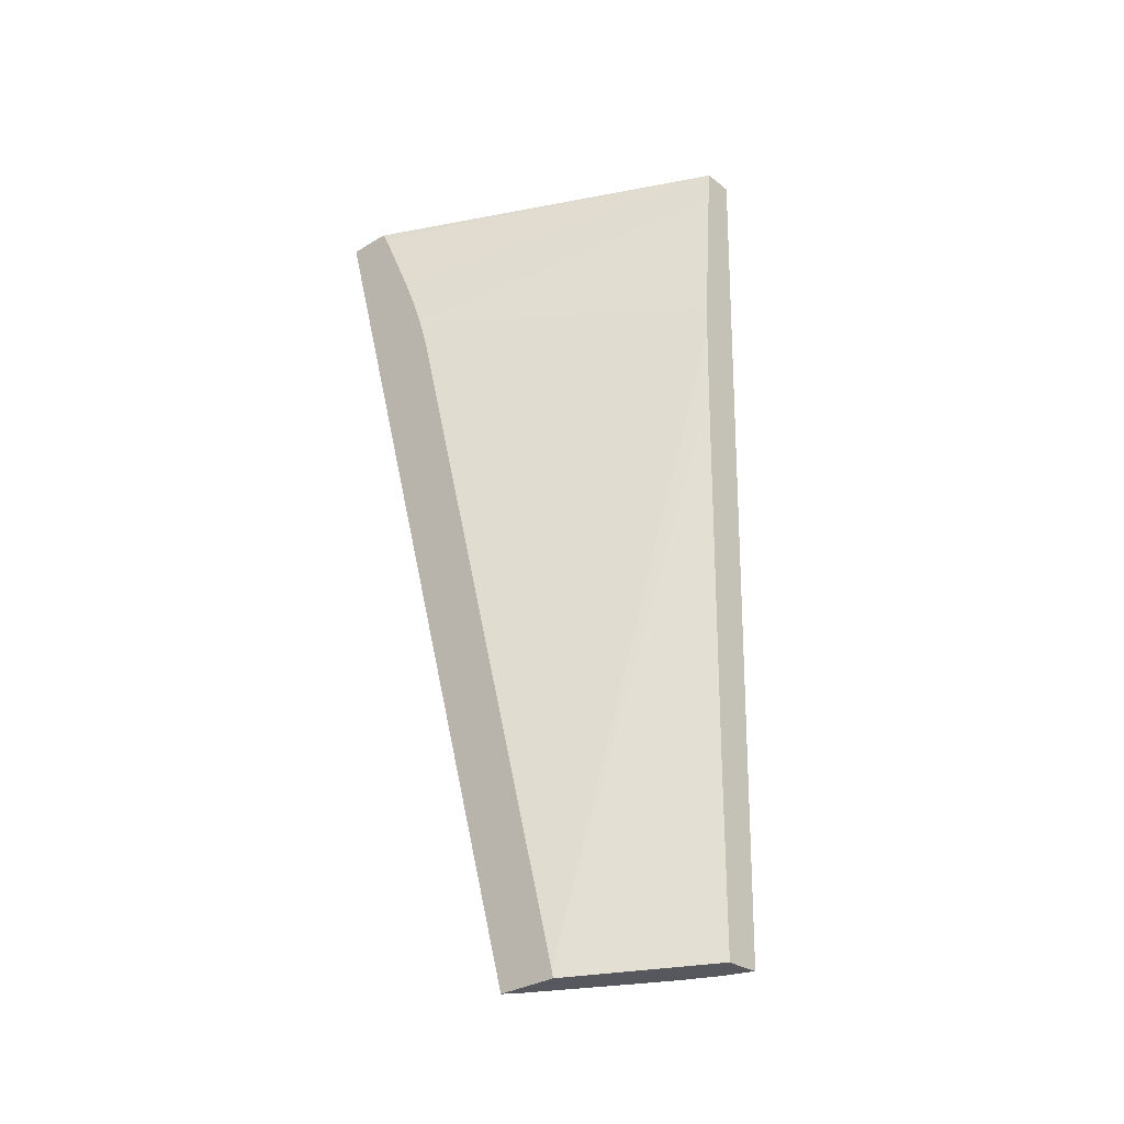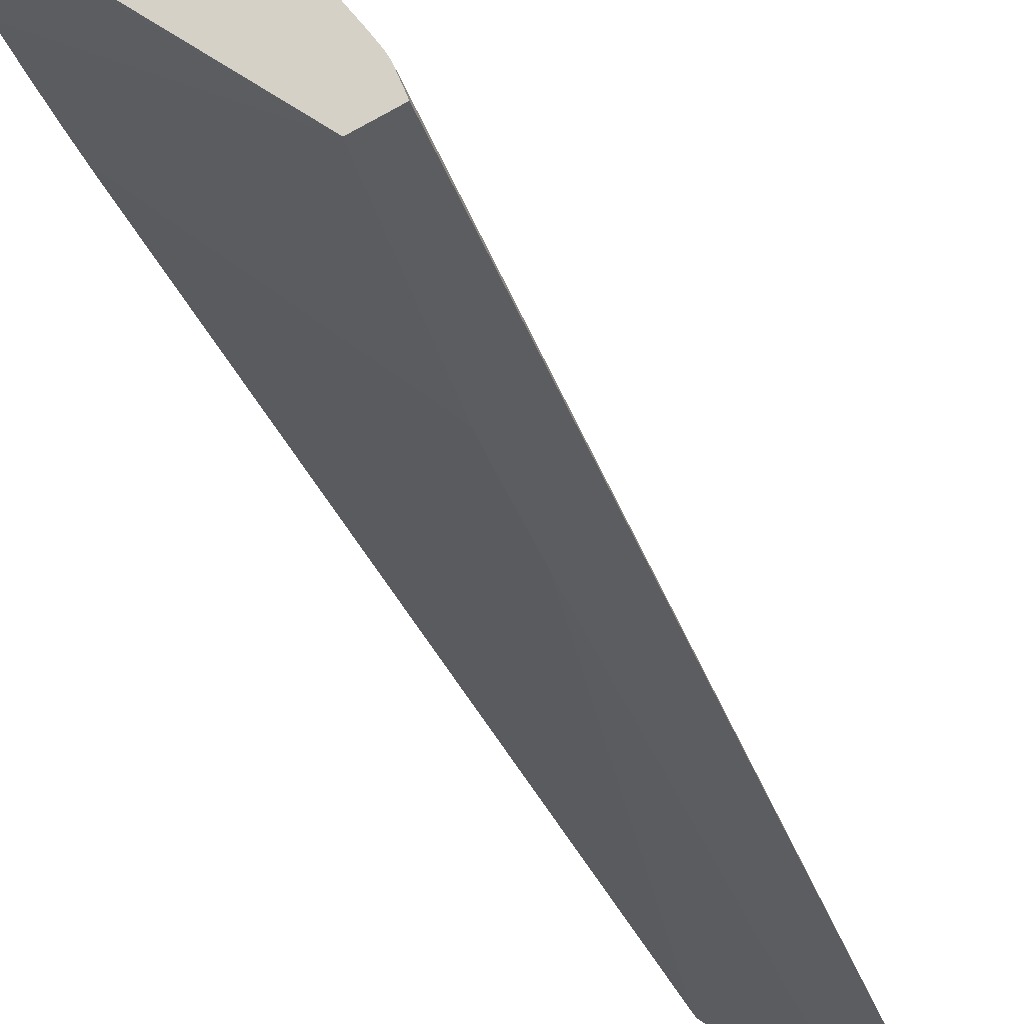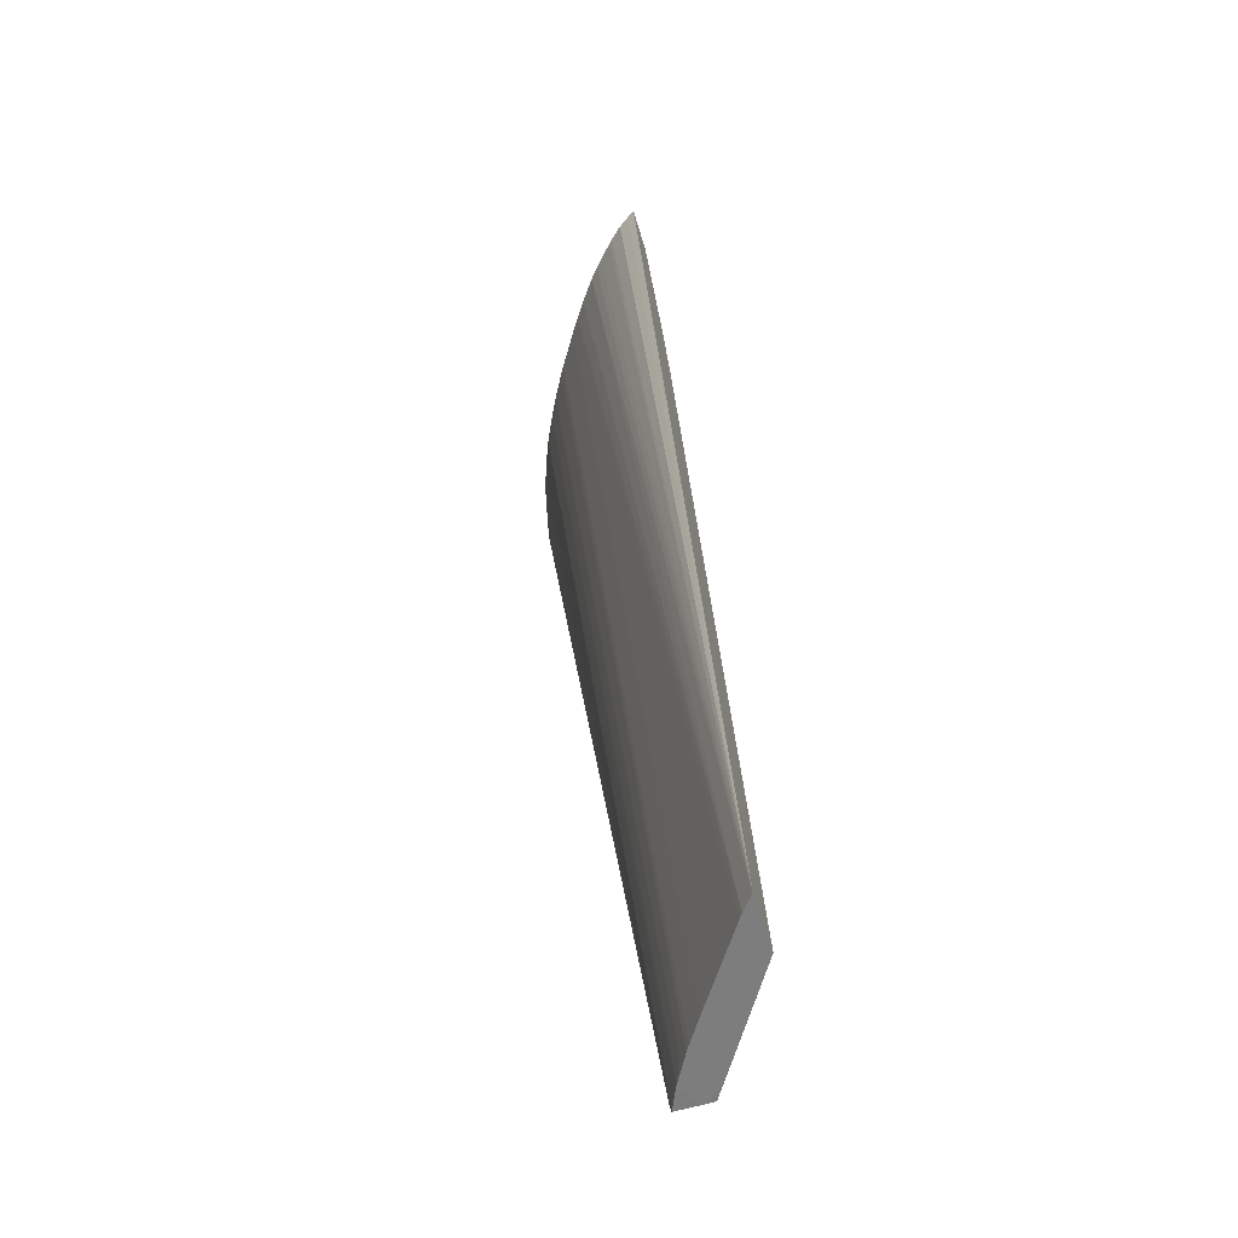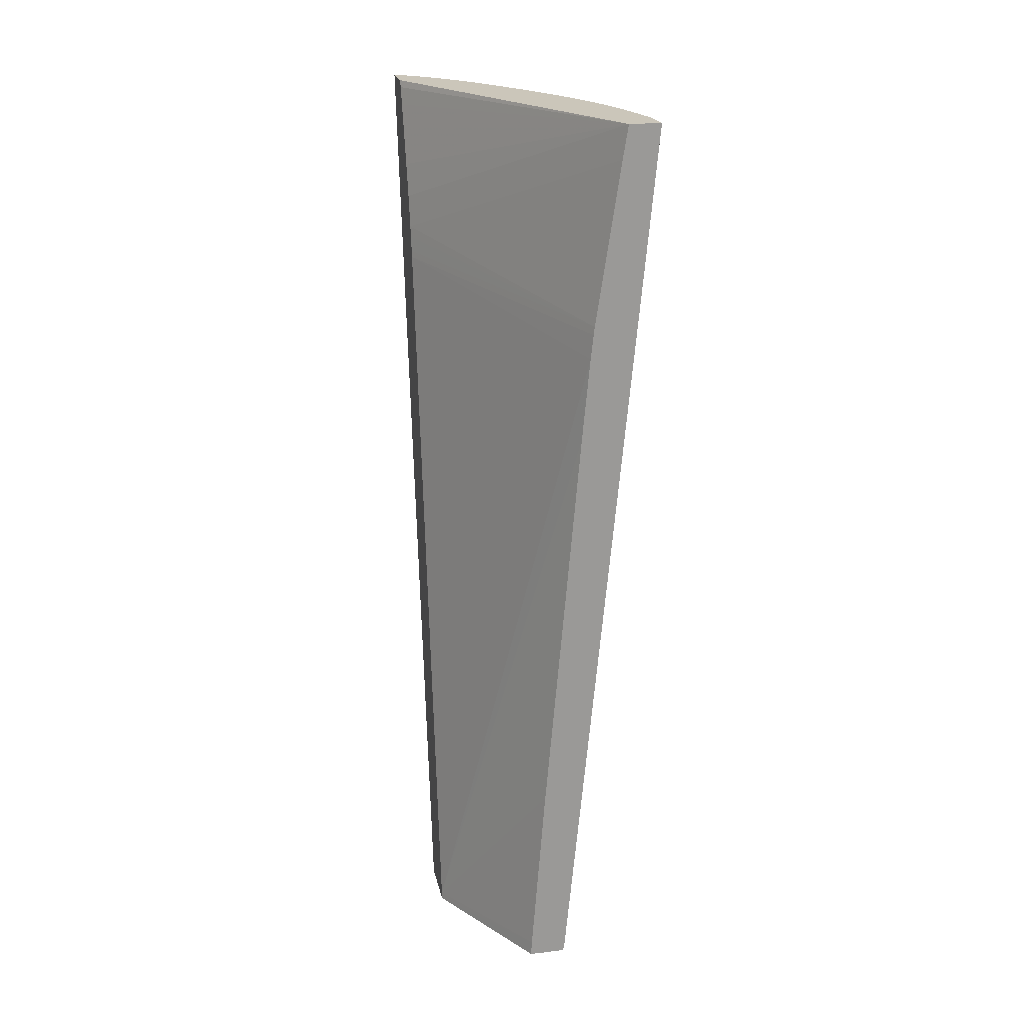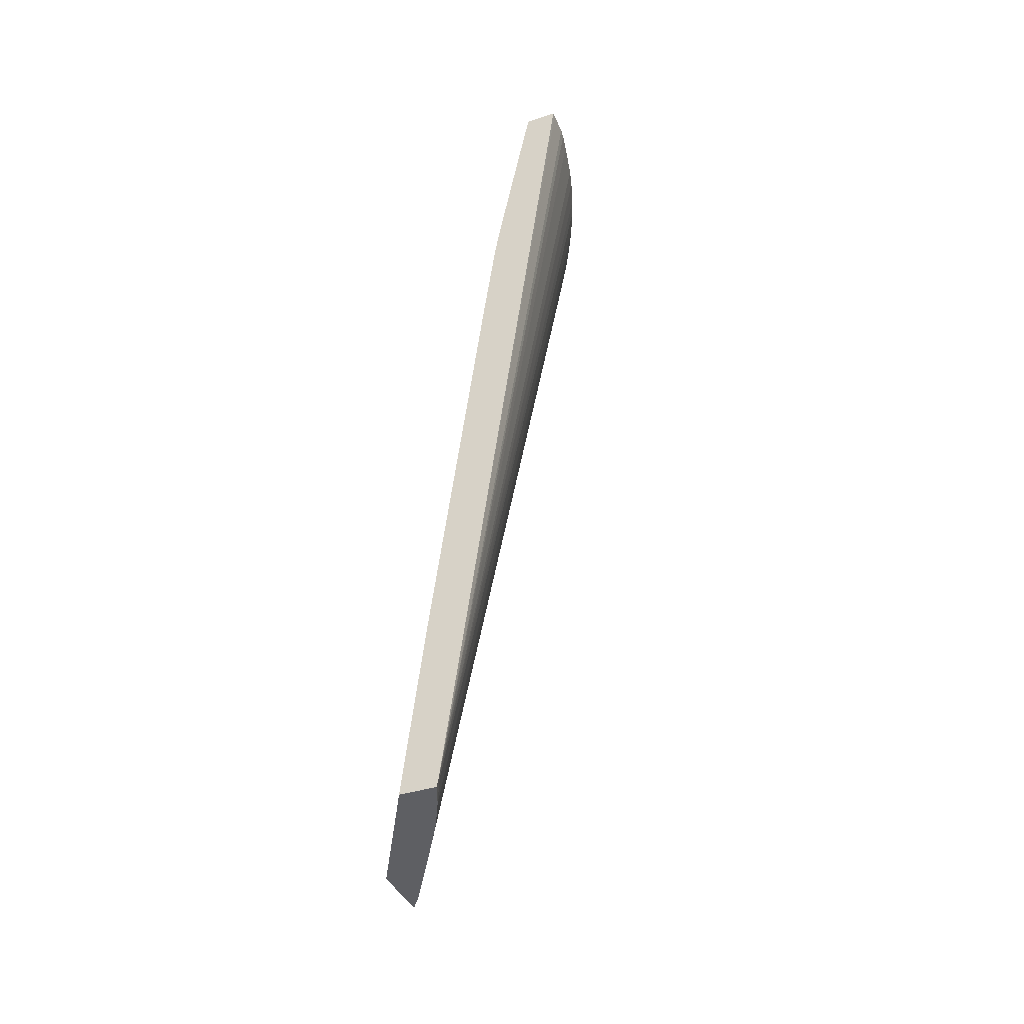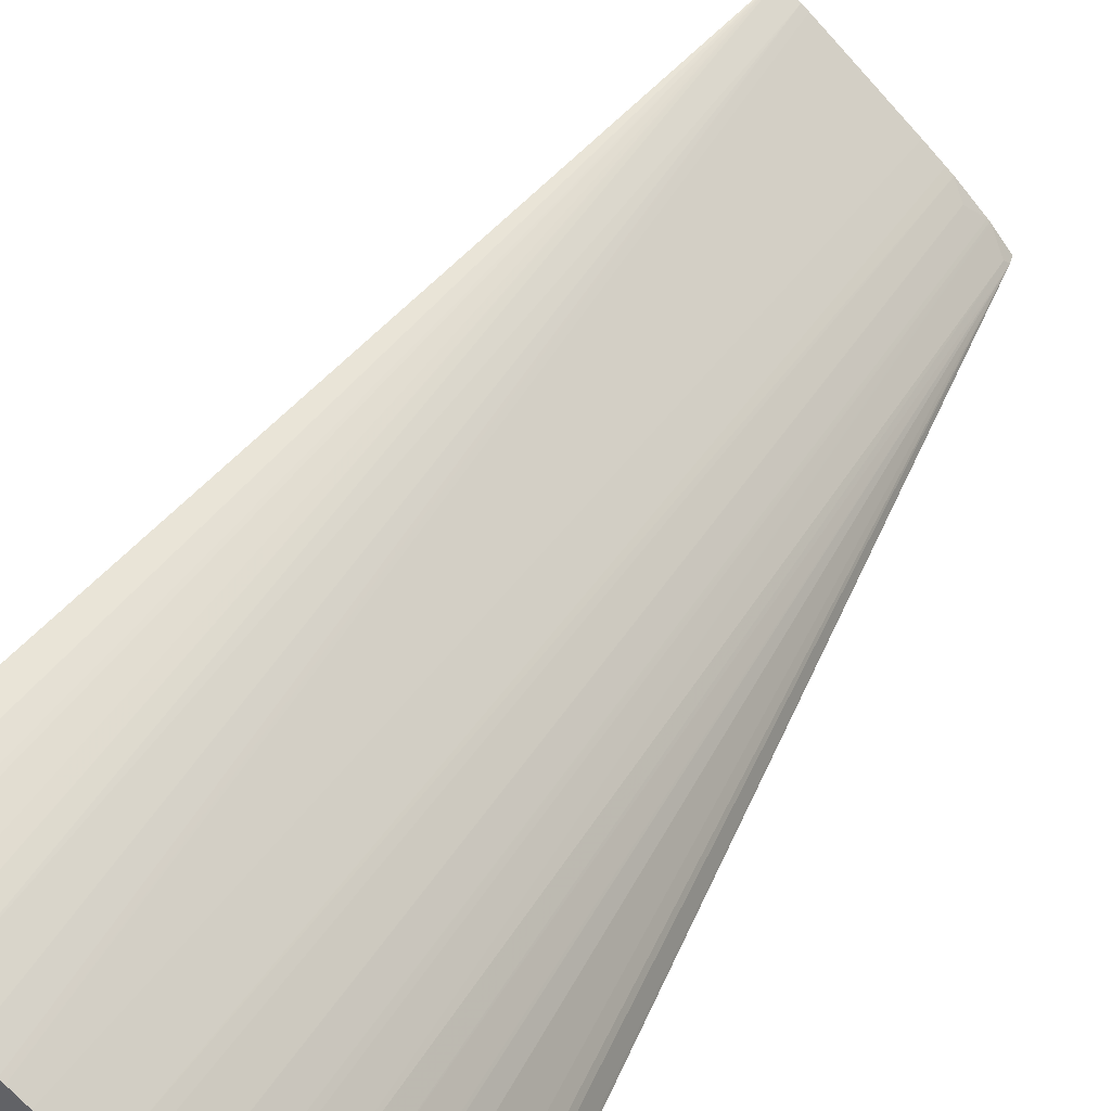
<metadata>
{"format":"obj","ext":"obj","renderer":"f3d","projection":"perspective","resolution":1024,"background":"white","views":[{"elev":-26.1,"azim":147.8,"up":"+Y"},{"elev":-32.2,"azim":-156.4,"up":"+Z"},{"elev":-62.4,"azim":34.3,"up":"+Y"},{"elev":25.1,"azim":-173.7,"up":"+Y"},{"elev":-37.3,"azim":-138.3,"up":"+Y"},{"elev":53.0,"azim":-153.1,"up":"+Z"}]}
</metadata>
<code>
v 0.01185 0.07138 0.03636
v 0.01143 0.07147 0.03508
v 0.01157 0.07139 0.03629
v 0.009856 0.04348 0.02889
v 0.01139 0.07126 0.03494
v 0.003254 0.07209 0.02682
v 0.01118 0.0714 0.03617
v 0.009824 0.04348 0.02887
v 0.00929 0.04361 0.02713
v 0.01071 0.07141 0.03595
v 0.01059 0.07142 0.03589
v 0.01005 0.07144 0.03559
v 0.009746 0.07146 0.03542
v 0.01132 0.07073 0.0347
v 0.0023 0.07208 0.02713
v 0.01108 0.0689 0.03387
v 0.01097 0.06791 0.03346
v 0.003405 0.07107 0.0267
v 0.009335 0.04351 0.02853
v 0.009398 0.07148 0.0352
v 0.005941 0.04383 0.02426
v 0.00573 0.04385 0.02403
v 0.009291 0.04362 0.02713
v 0.002338 0.07207 0.02724
v 0.004607 0.04407 0.02441
v 0.01087 0.06695 0.03311
v 0.004093 0.06604 0.02613
v 0.00916 0.04352 0.02839
v 0.008741 0.07151 0.03473
v 0.008284 0.07154 0.03438
v 0.008175 0.07155 0.03429
v 0.005396 0.04384 0.02414
v 0.005704 0.04432 0.02407
v 0.009299 0.04382 0.02716
v 0.002592 0.07202 0.02792
v 0.004646 0.04384 0.02438
v 0.00516 0.04378 0.02497
v 0.004702 0.04418 0.02455
v 0.004452 0.07182 0.03075
v 0.003987 0.07186 0.03015
v 0.003937 0.07176 0.03006
v 0.003929 0.07187 0.03008
v 0.0036 0.07176 0.02958
v 0.003589 0.0719 0.0296
v 0.002977 0.07197 0.02861
v 0.002709 0.07201 0.02816
v 0.01084 0.06663 0.03301
v 0.0108 0.06617 0.03287
v 0.01079 0.06597 0.03281
v 0.004121 0.06579 0.0261
v 0.00699 0.04366 0.02661
v 0.007796 0.07157 0.03398
v 0.005353 0.04964 0.02456
v 0.005333 0.04993 0.02459
v 0.004401 0.06244 0.02577
v 0.004192 0.06503 0.02602
v 0.005187 0.04378 0.025
v 0.004806 0.07178 0.03117
v 0.006711 0.04368 0.02638
v 0.006833 0.07163 0.03317
v 0.005243 0.04378 0.02505
v 0.005486 0.07173 0.0319
v 0.005362 0.07174 0.03177
v 0.006181 0.04371 0.02594
v 0.006616 0.07165 0.03298
v 0.005998 0.04372 0.02578
v 0.005642 0.04409 0.02553
v 0.005972 0.07169 0.03238
f 1 2 6
f 1 6 15
f 1 15 24
f 1 24 35
f 1 35 46
f 1 46 45
f 1 45 44
f 1 44 42
f 1 42 40
f 1 40 39
f 1 39 58
f 1 58 63
f 1 63 62
f 1 62 68
f 1 68 65
f 1 65 60
f 1 60 52
f 1 52 31
f 1 31 30
f 1 30 29
f 1 29 20
f 1 20 13
f 1 13 12
f 1 12 11
f 1 11 10
f 1 10 7
f 1 7 3
f 1 3 4
f 1 4 9
f 1 9 23
f 1 23 34
f 1 34 49
f 1 49 48
f 1 48 47
f 1 47 26
f 1 26 17
f 1 17 16
f 1 16 14
f 1 14 5
f 1 5 2
f 2 5 6
f 3 7 4
f 4 8 19
f 4 19 28
f 4 28 51
f 4 51 59
f 4 59 64
f 4 64 66
f 4 66 61
f 4 61 57
f 4 57 37
f 4 37 32
f 4 32 21
f 4 21 9
f 4 7 10
f 4 10 11
f 4 11 12
f 4 12 13
f 4 13 8
f 5 14 6
f 6 14 16
f 6 16 17
f 6 17 18
f 6 18 27
f 6 27 50
f 6 50 56
f 6 56 55
f 6 55 54
f 6 54 53
f 6 53 33
f 6 33 22
f 6 22 32
f 6 32 36
f 6 36 25
f 6 25 15
f 8 13 20
f 8 20 19
f 9 21 22
f 9 22 23
f 15 25 24
f 17 26 18
f 18 26 27
f 19 20 29
f 19 29 30
f 19 30 31
f 19 31 28
f 21 32 22
f 22 33 23
f 23 33 34
f 24 25 35
f 25 36 37
f 25 37 38
f 25 38 39
f 25 39 40
f 25 40 41
f 25 41 42
f 25 42 43
f 25 43 44
f 25 44 45
f 25 45 46
f 25 46 35
f 26 47 27
f 27 47 48
f 27 48 49
f 27 49 50
f 28 31 51
f 31 52 51
f 32 37 36
f 33 53 34
f 34 53 54
f 34 54 55
f 34 55 56
f 34 56 49
f 37 57 58
f 37 58 38
f 38 58 39
f 40 42 41
f 42 44 43
f 49 56 50
f 51 52 59
f 52 60 59
f 57 61 62
f 57 62 63
f 57 63 58
f 59 60 64
f 60 65 66
f 60 66 64
f 61 66 67
f 61 67 68
f 61 68 62
f 65 68 67
f 65 67 66

</code>
